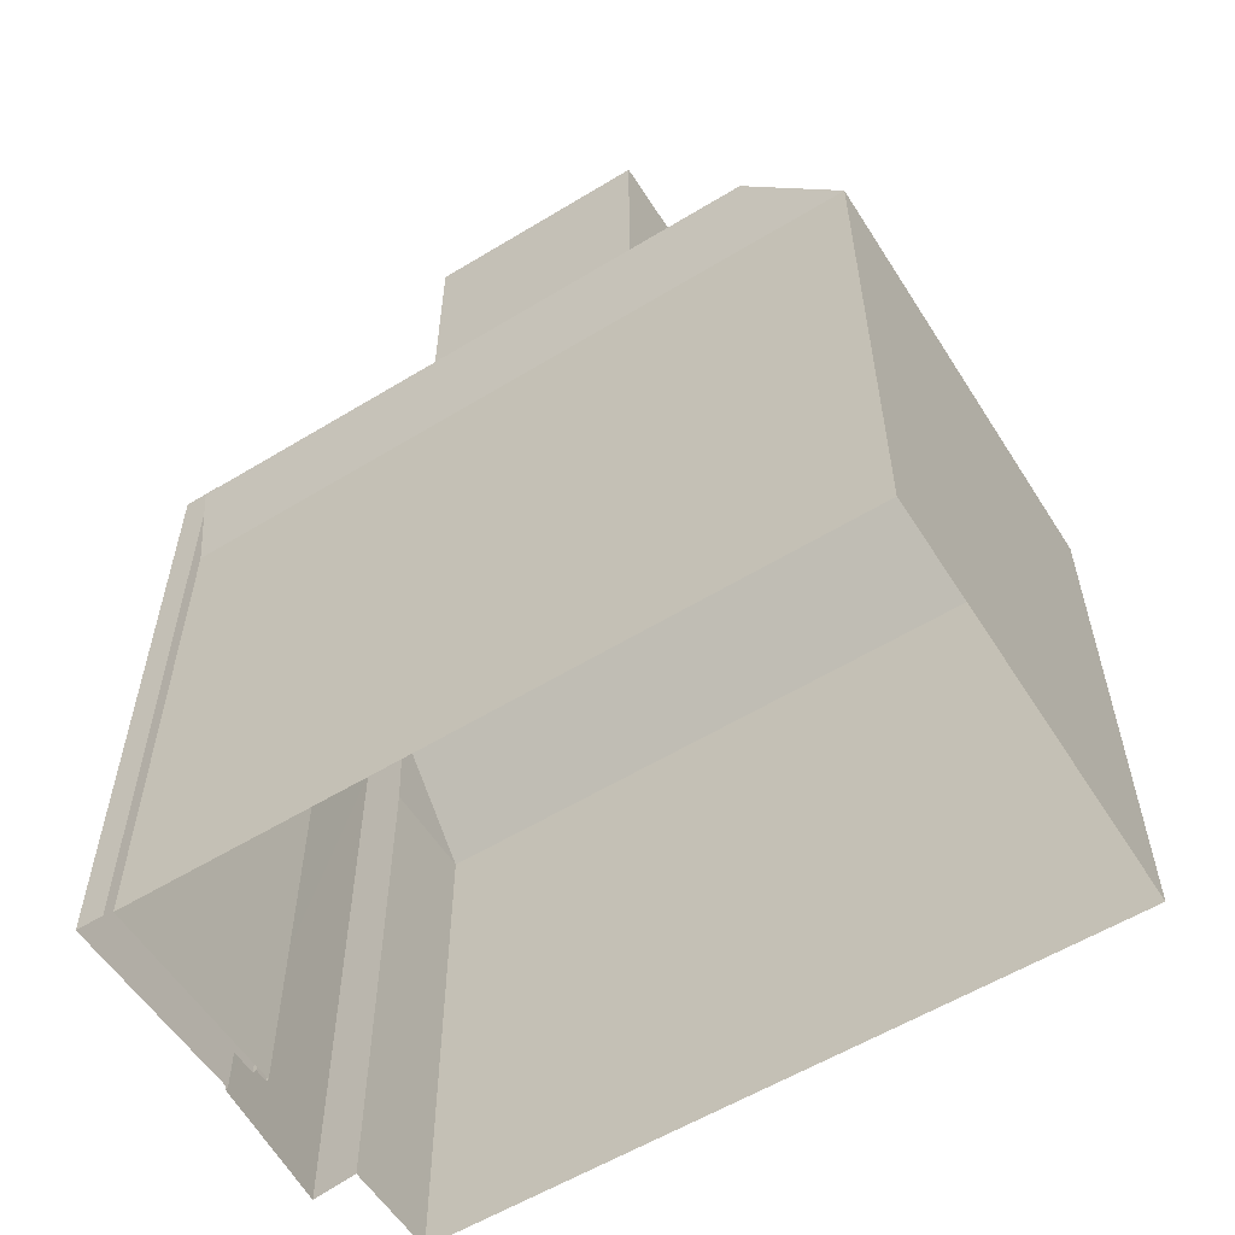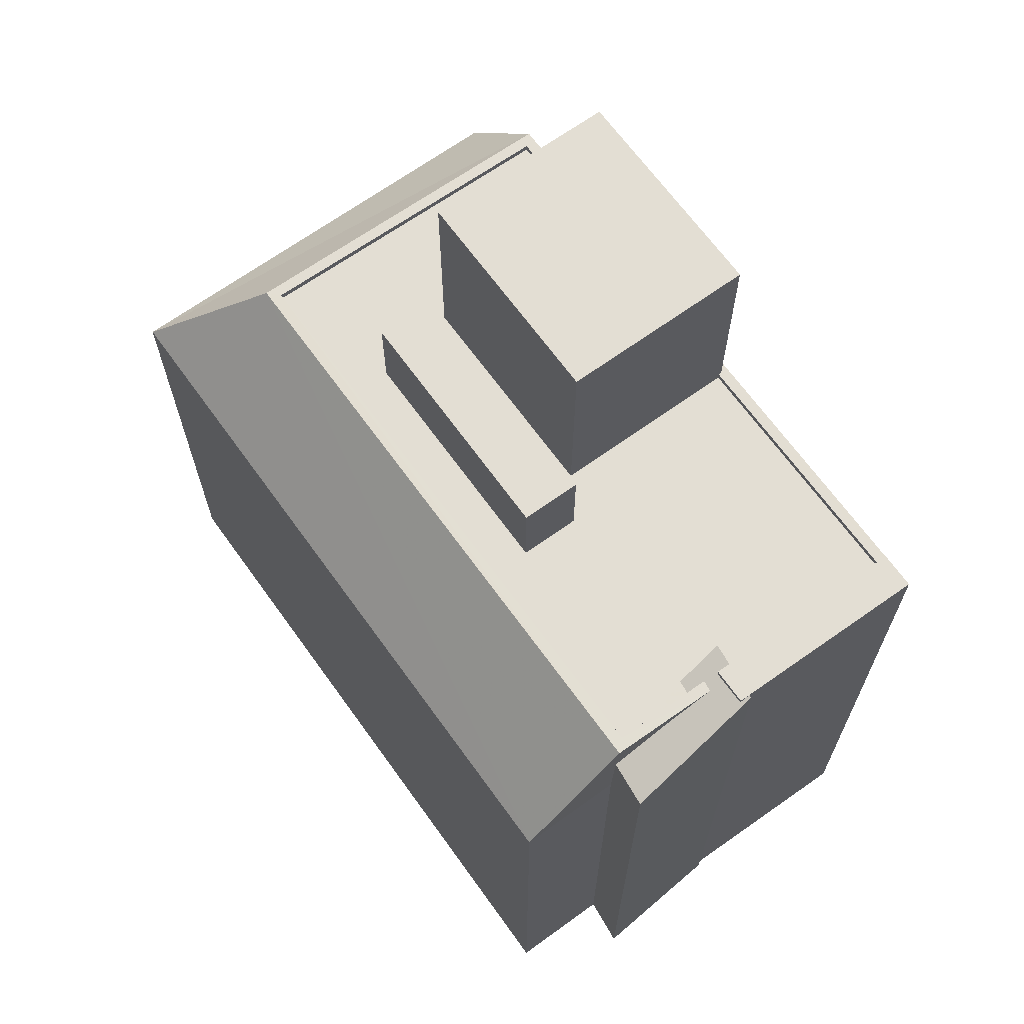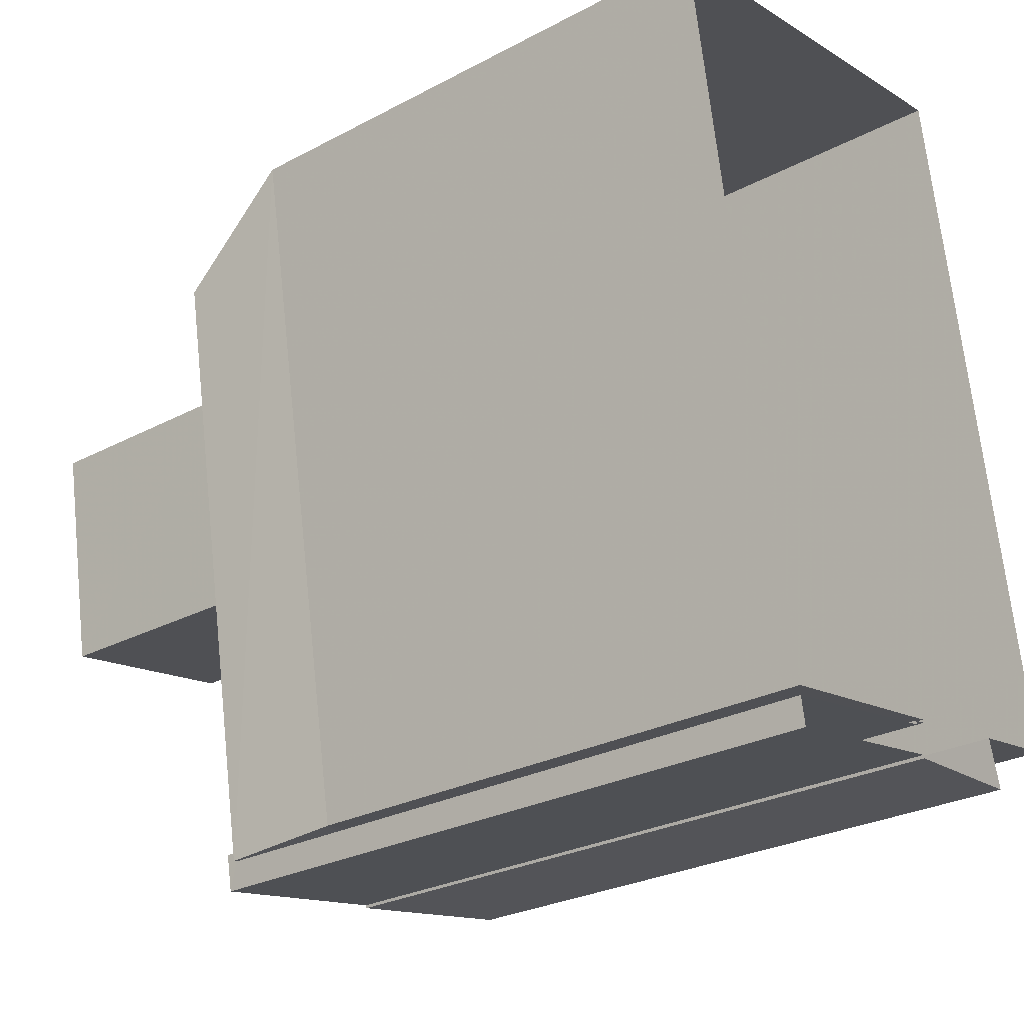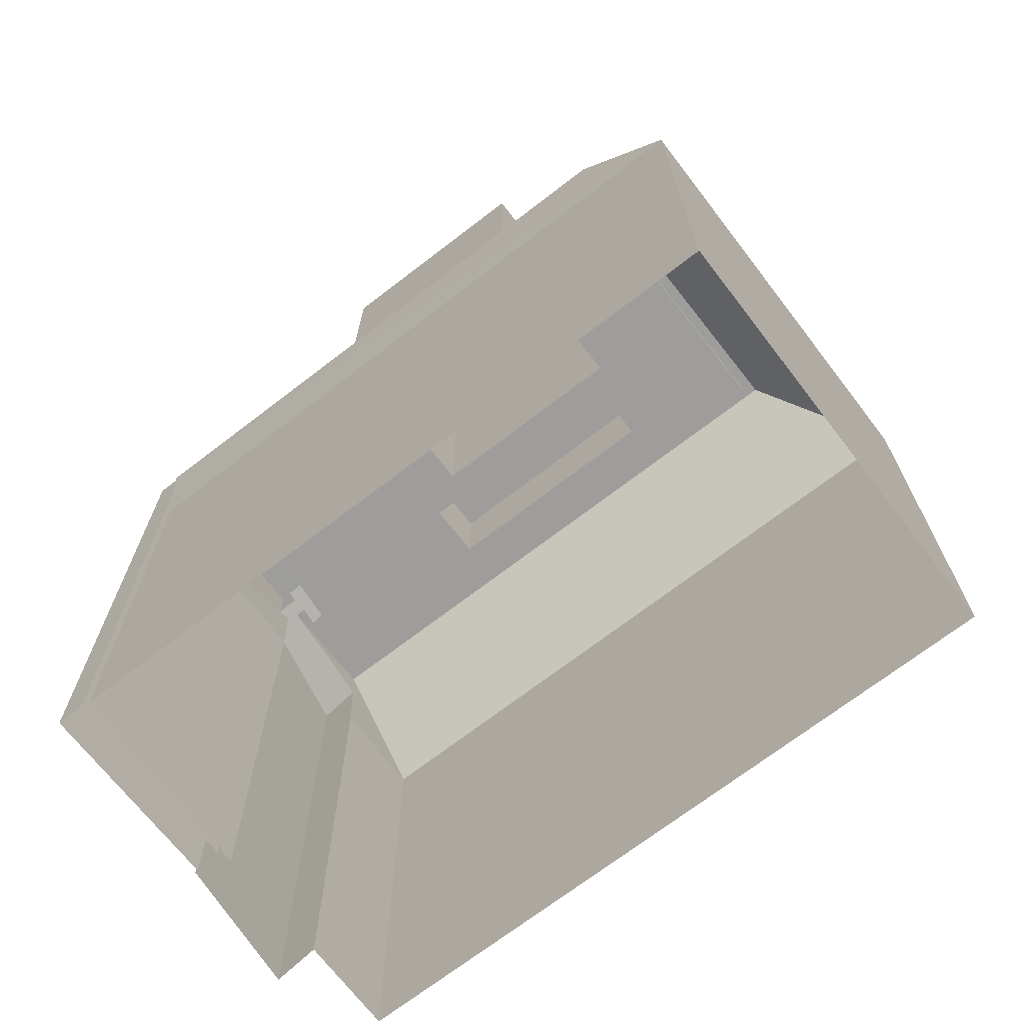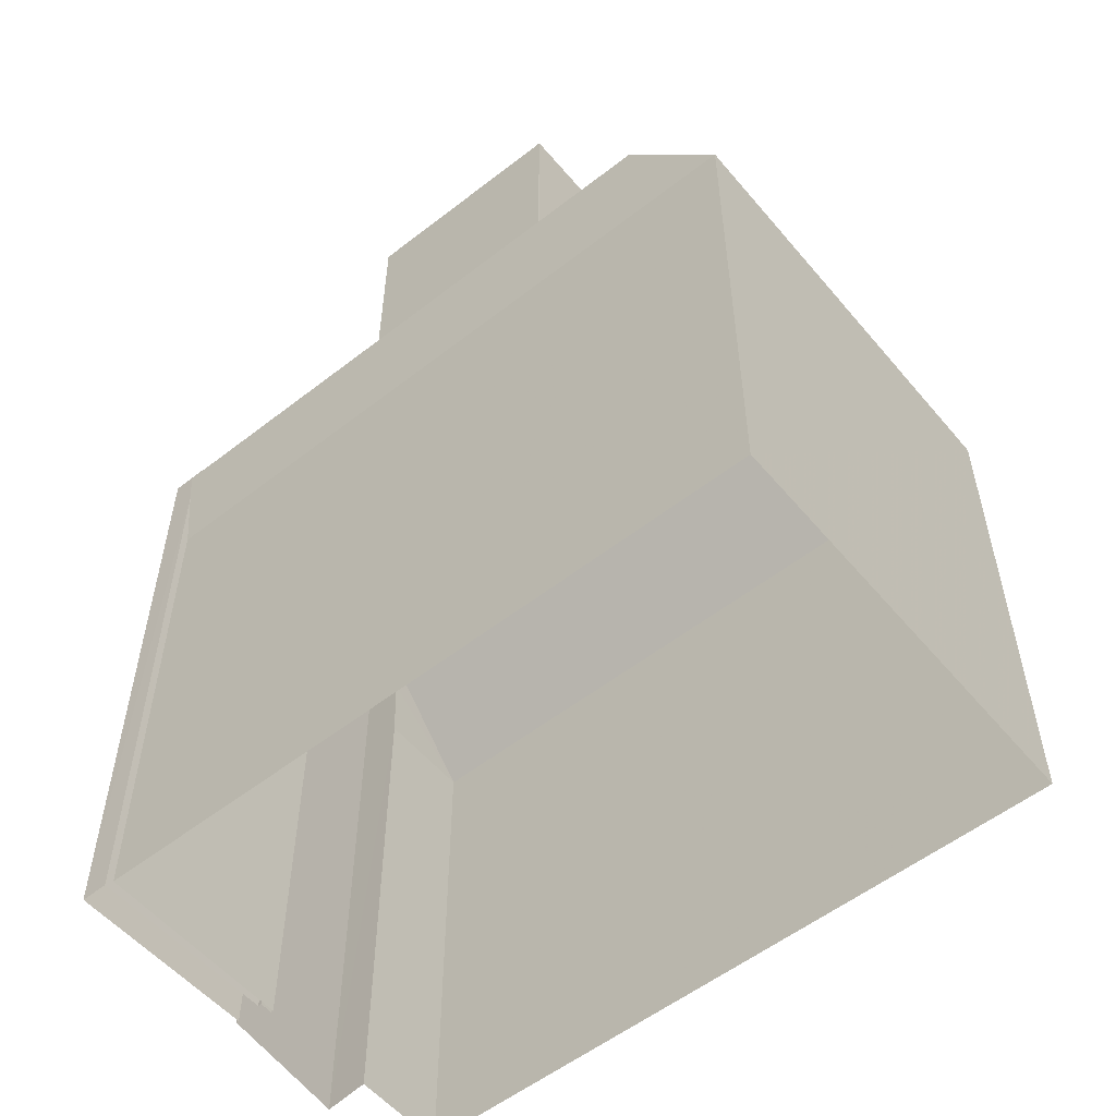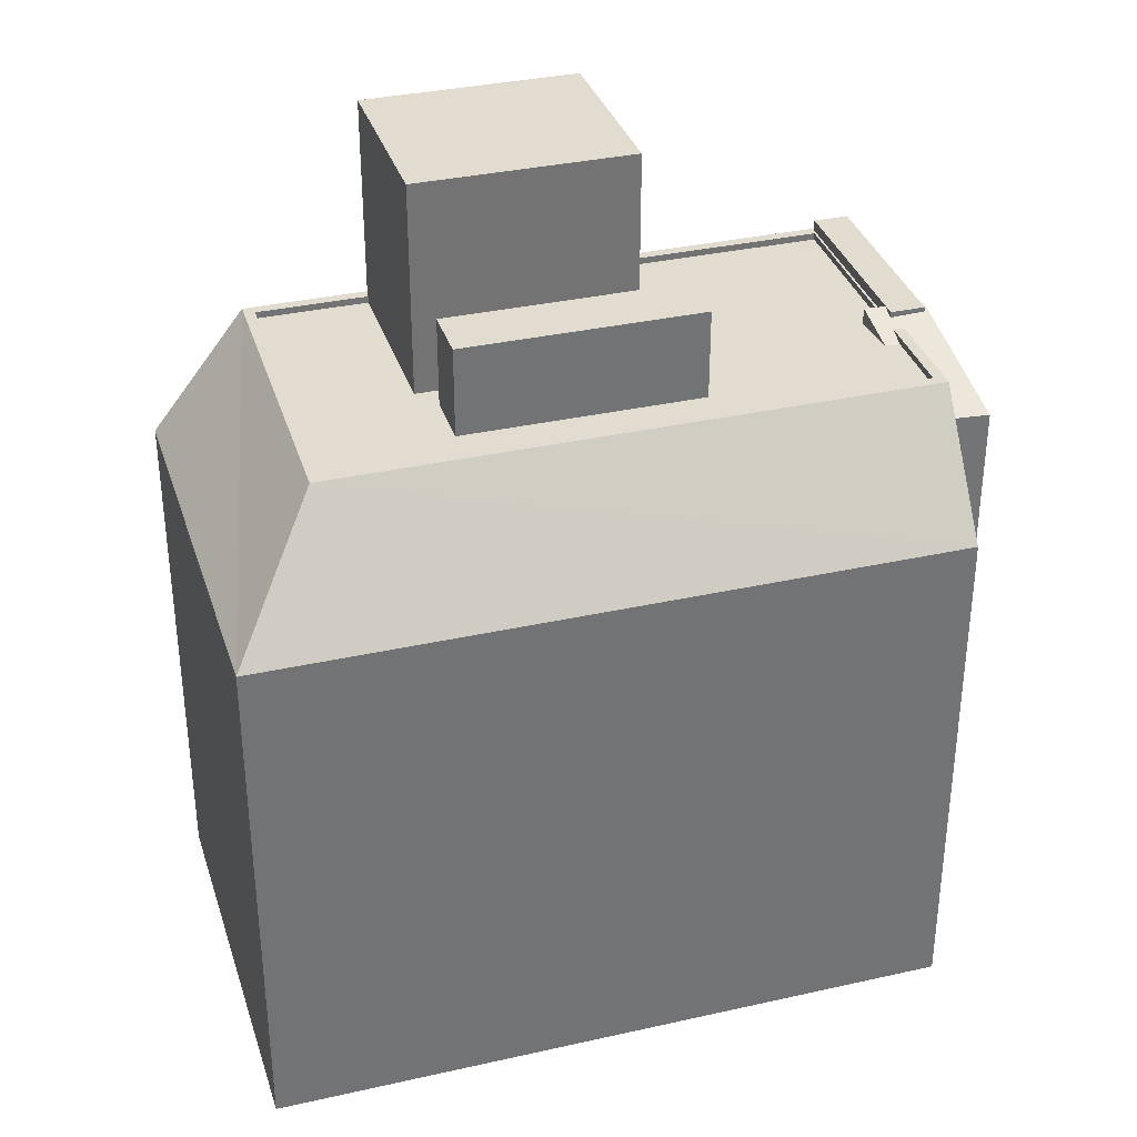
<metadata>
{"format":"obj","ext":"obj","renderer":"f3d","projection":"perspective","resolution":1024,"background":"white","views":[{"elev":-57.4,"azim":112.5,"up":"+Z"},{"elev":67.3,"azim":-45.6,"up":"+Z"},{"elev":-27.5,"azim":129.1,"up":"+Y"},{"elev":-70.4,"azim":117.8,"up":"+Z"},{"elev":-55.1,"azim":119.6,"up":"+Z"},{"elev":34.3,"azim":-116.7,"up":"+Z"}]}
</metadata>
<code>
v -1.177e+04 -3.358e+04 31.73
v -1.177e+04 -3.356e+04 31.74
v -1.176e+04 -3.356e+04 31.74
v -1.178e+04 -3.358e+04 31.73
v -1.178e+04 -3.358e+04 31.73
v -1.176e+04 -3.359e+04 31.73
v -1.176e+04 -3.359e+04 31.73
v -1.177e+04 -3.358e+04 31.73
v -1.176e+04 -3.359e+04 31.73
v -1.177e+04 -3.358e+04 31.73
v -1.178e+04 -3.359e+04 31.73
v -1.177e+04 -3.359e+04 31.73
v -1.177e+04 -3.358e+04 31.73
v -1.177e+04 -3.359e+04 31.73
v -1.178e+04 -3.358e+04 53.81
v -1.178e+04 -3.359e+04 53.82
v -1.177e+04 -3.358e+04 54.55
v -1.177e+04 -3.358e+04 55.27
v -1.177e+04 -3.358e+04 55.64
v -1.177e+04 -3.358e+04 55.02
v -1.177e+04 -3.359e+04 55.51
v -1.177e+04 -3.359e+04 55.65
v -1.177e+04 -3.358e+04 55.02
v -1.177e+04 -3.359e+04 55.65
v -1.177e+04 -3.358e+04 55.27
v -1.177e+04 -3.358e+04 55.46
v -1.177e+04 -3.358e+04 55.64
v -1.176e+04 -3.359e+04 55.67
v -1.177e+04 -3.359e+04 55.67
v -1.176e+04 -3.359e+04 55.67
v -1.177e+04 -3.358e+04 55.67
v -1.177e+04 -3.356e+04 50.93
v -1.176e+04 -3.356e+04 55.28
v -1.176e+04 -3.356e+04 50.93
v -1.177e+04 -3.356e+04 55.27
v -1.178e+04 -3.358e+04 50.93
v -1.178e+04 -3.358e+04 55.27
v -1.177e+04 -3.358e+04 55.02
v -1.177e+04 -3.358e+04 55.02
v -1.176e+04 -3.356e+04 55.03
v -1.177e+04 -3.356e+04 55.03
v -1.177e+04 -3.357e+04 55.02
v -1.176e+04 -3.357e+04 55.03
v -1.177e+04 -3.358e+04 55.02
v -1.177e+04 -3.358e+04 55.02
v -1.176e+04 -3.359e+04 55.02
v -1.177e+04 -3.357e+04 55.02
v -1.177e+04 -3.357e+04 55.02
v -1.176e+04 -3.358e+04 55.02
v -1.177e+04 -3.358e+04 55.02
v -1.177e+04 -3.357e+04 55.02
v -1.177e+04 -3.356e+04 55.02
v -1.177e+04 -3.358e+04 55.02
v -1.176e+04 -3.359e+04 55.27
v -1.176e+04 -3.359e+04 55.27
v -1.176e+04 -3.359e+04 55.27
v -1.176e+04 -3.358e+04 55.27
v -1.177e+04 -3.358e+04 55.27
v -1.177e+04 -3.356e+04 55.27
v -1.176e+04 -3.359e+04 55.27
v -1.177e+04 -3.358e+04 55.27
v -1.177e+04 -3.358e+04 55.27
v -1.176e+04 -3.358e+04 55.27
v -1.176e+04 -3.357e+04 55.28
v -1.176e+04 -3.357e+04 55.28
v -1.176e+04 -3.356e+04 55.28
v -1.177e+04 -3.357e+04 58.29
v -1.177e+04 -3.358e+04 58.29
v -1.177e+04 -3.357e+04 58.29
v -1.177e+04 -3.358e+04 58.29
v -1.176e+04 -3.357e+04 62.8
v -1.177e+04 -3.357e+04 62.8
v -1.176e+04 -3.358e+04 62.8
v -1.177e+04 -3.357e+04 62.8
v -1.178e+04 -3.358e+04 50.93
v -1.177e+04 -3.358e+04 53.47
v -1.177e+04 -3.358e+04 55.27
v -1.177e+04 -3.358e+04 50.93
v -1.177e+04 -3.358e+04 53.64
v -1.176e+04 -3.359e+04 50.93
f 1 2 3
f 4 2 5
f 6 1 3
f 7 8 9
f 5 10 11
f 11 10 12
f 8 10 13
f 14 8 7
f 12 10 14
f 5 1 10
f 2 1 5
f 14 10 8
f 15 16 17
f 18 19 20
f 21 16 22
f 23 18 20
f 24 21 22
f 17 21 25
f 26 27 19
f 25 26 18
f 25 21 26
f 17 16 21
f 26 19 18
f 28 29 30
f 28 31 29
f 32 33 34
f 35 33 32
f 32 36 35
f 36 37 35
f 23 20 38
f 20 39 38
f 40 41 42
f 43 40 42
f 44 45 46
f 47 41 48
f 49 44 46
f 50 39 20
f 50 20 44
f 47 50 51
f 42 47 51
f 50 49 51
f 42 41 47
f 50 44 49
f 39 52 53
f 53 38 39
f 48 41 52
f 48 52 39
f 54 55 56
f 54 33 57
f 37 25 58
f 59 33 35
f 55 60 61
f 25 18 58
f 37 59 35
f 61 60 62
f 60 57 63
f 37 58 59
f 64 65 66
f 66 33 59
f 57 33 65
f 55 54 57
f 60 55 57
f 65 33 66
f 67 68 69
f 67 70 68
f 71 72 73
f 71 74 72
f 24 22 12
f 14 24 12
f 16 11 12
f 22 16 12
f 5 11 75
f 11 16 75
f 16 15 75
f 27 61 62
f 27 62 19
f 62 44 19
f 62 45 44
f 44 20 19
f 76 8 13
f 76 77 8
f 29 21 24
f 29 24 30
f 24 7 30
f 24 14 7
f 55 28 56
f 28 30 56
f 56 7 9
f 56 30 7
f 31 26 21
f 29 31 21
f 26 31 27
f 61 27 55
f 55 27 28
f 27 31 28
f 77 56 9
f 8 77 9
f 5 36 4
f 5 75 36
f 10 1 78
f 79 10 78
f 6 78 1
f 6 80 78
f 80 6 3
f 34 80 3
f 36 2 4
f 36 32 2
f 32 3 2
f 32 34 3
f 76 10 79
f 76 13 10
f 54 80 34
f 33 54 34
f 76 79 78
f 80 76 78
f 17 25 37
f 56 76 80
f 80 54 56
f 77 76 56
f 15 36 75
f 17 37 15
f 37 36 15
f 40 66 41
f 41 59 52
f 41 66 59
f 64 66 40
f 43 64 40
f 49 46 60
f 63 49 60
f 62 60 46
f 45 62 46
f 53 58 38
f 58 18 38
f 18 23 38
f 52 58 53
f 52 59 58
f 67 69 47
f 48 67 47
f 47 68 50
f 47 69 68
f 70 39 50
f 68 70 50
f 70 67 48
f 39 70 48
f 57 73 63
f 49 63 51
f 51 63 72
f 63 73 72
f 72 74 42
f 51 72 42
f 43 42 64
f 65 64 71
f 71 64 74
f 64 42 74
f 65 73 57
f 65 71 73

</code>
